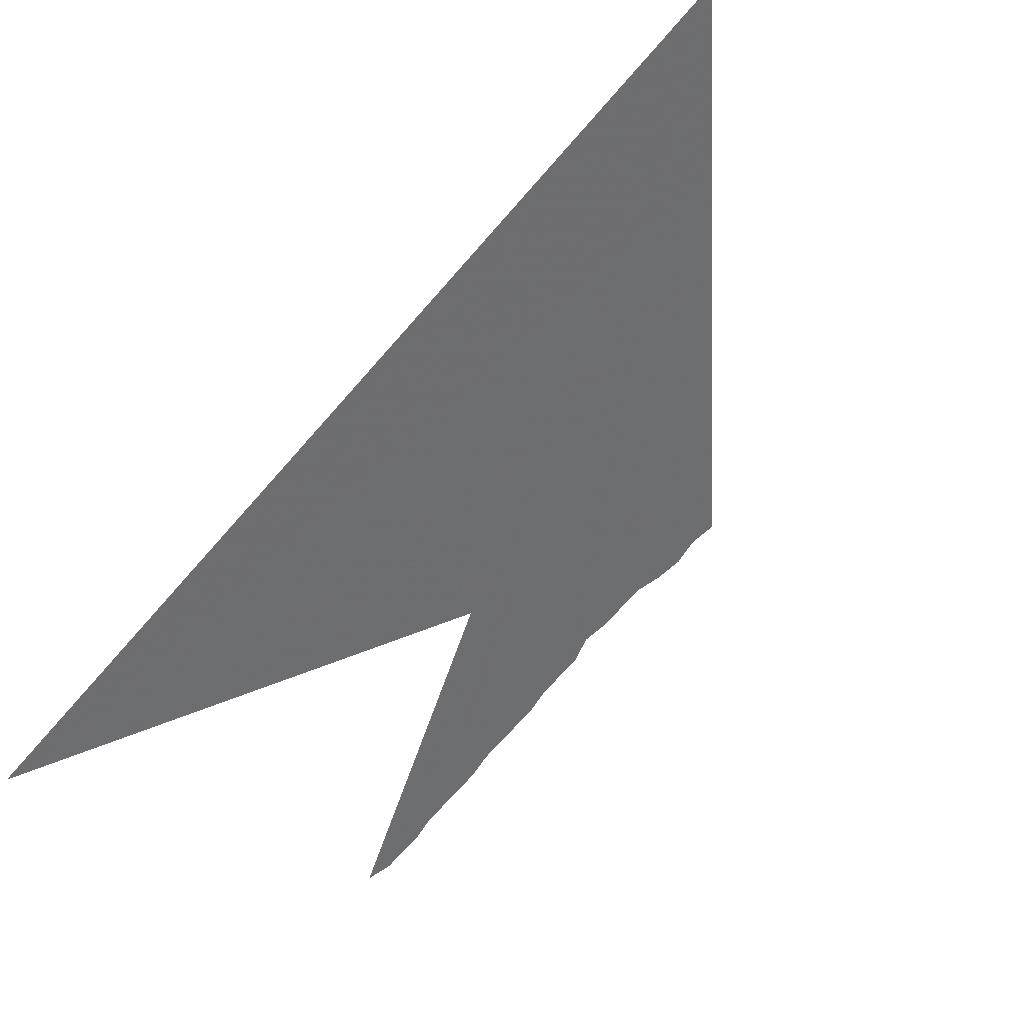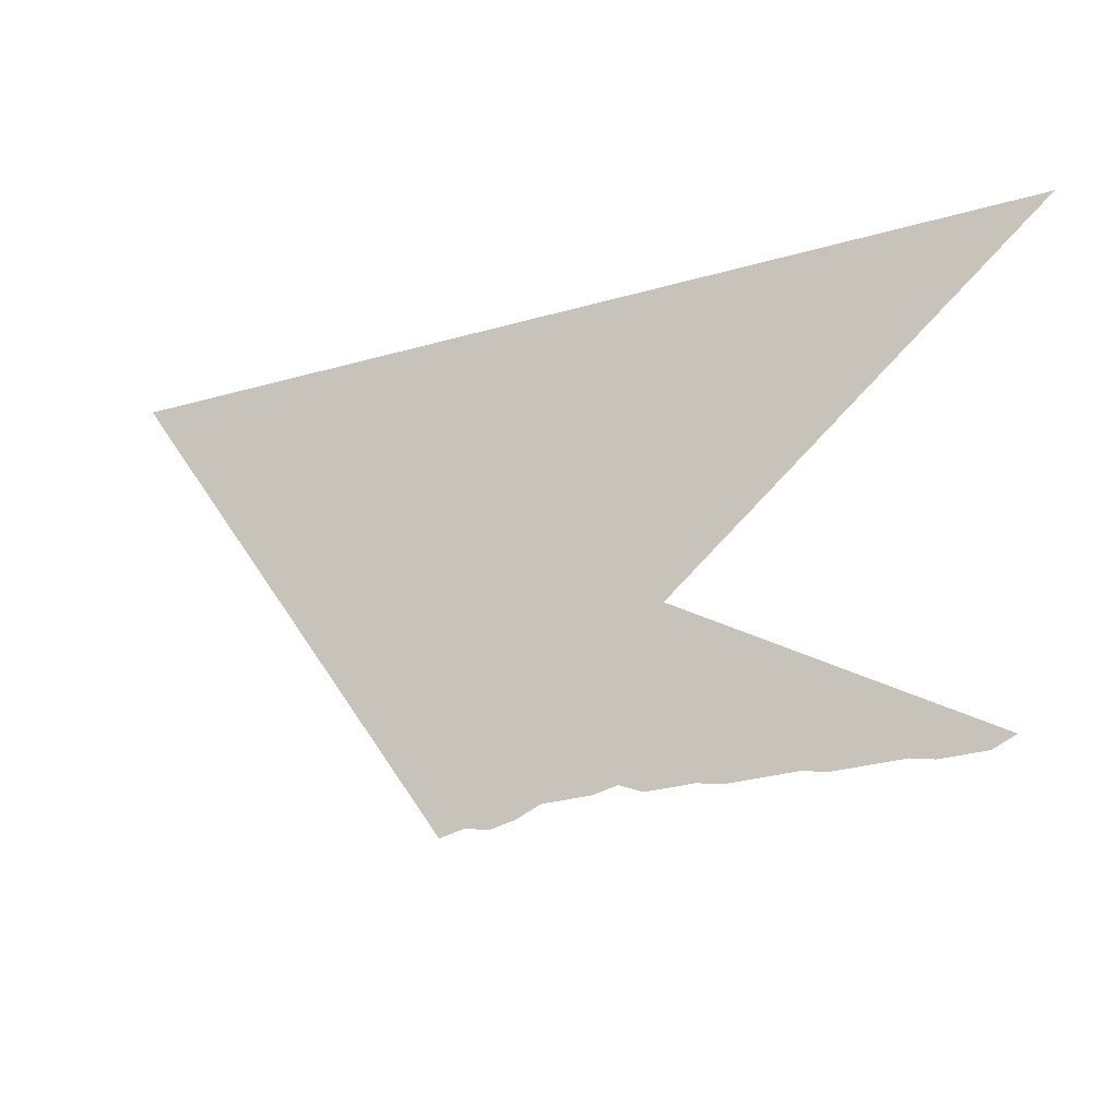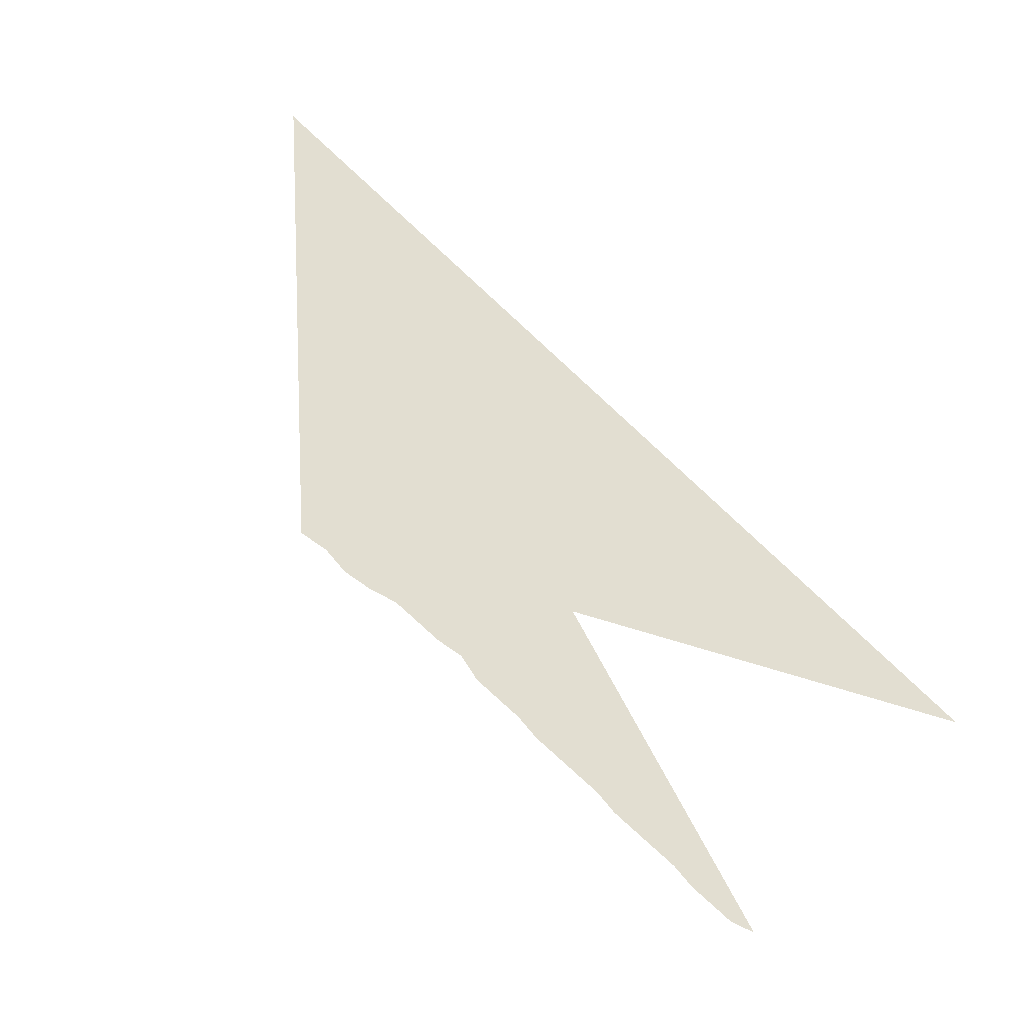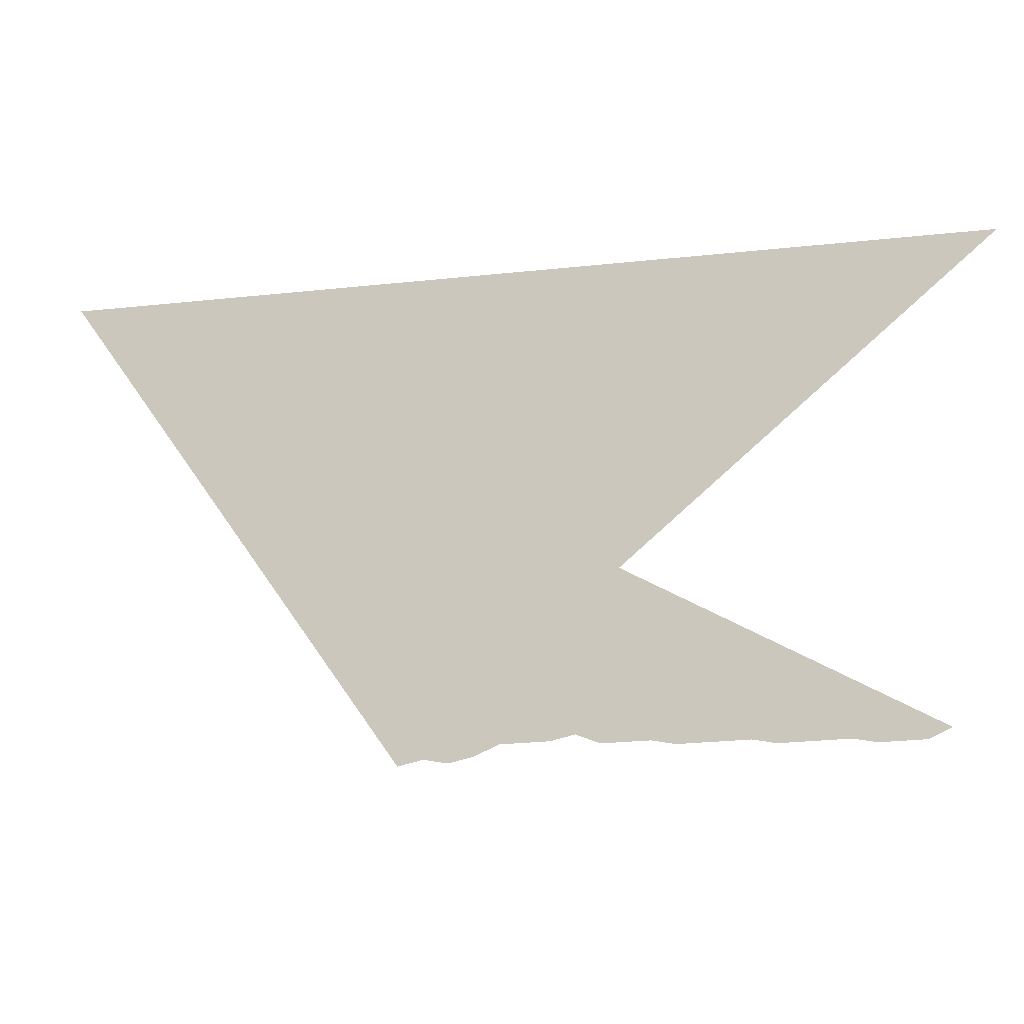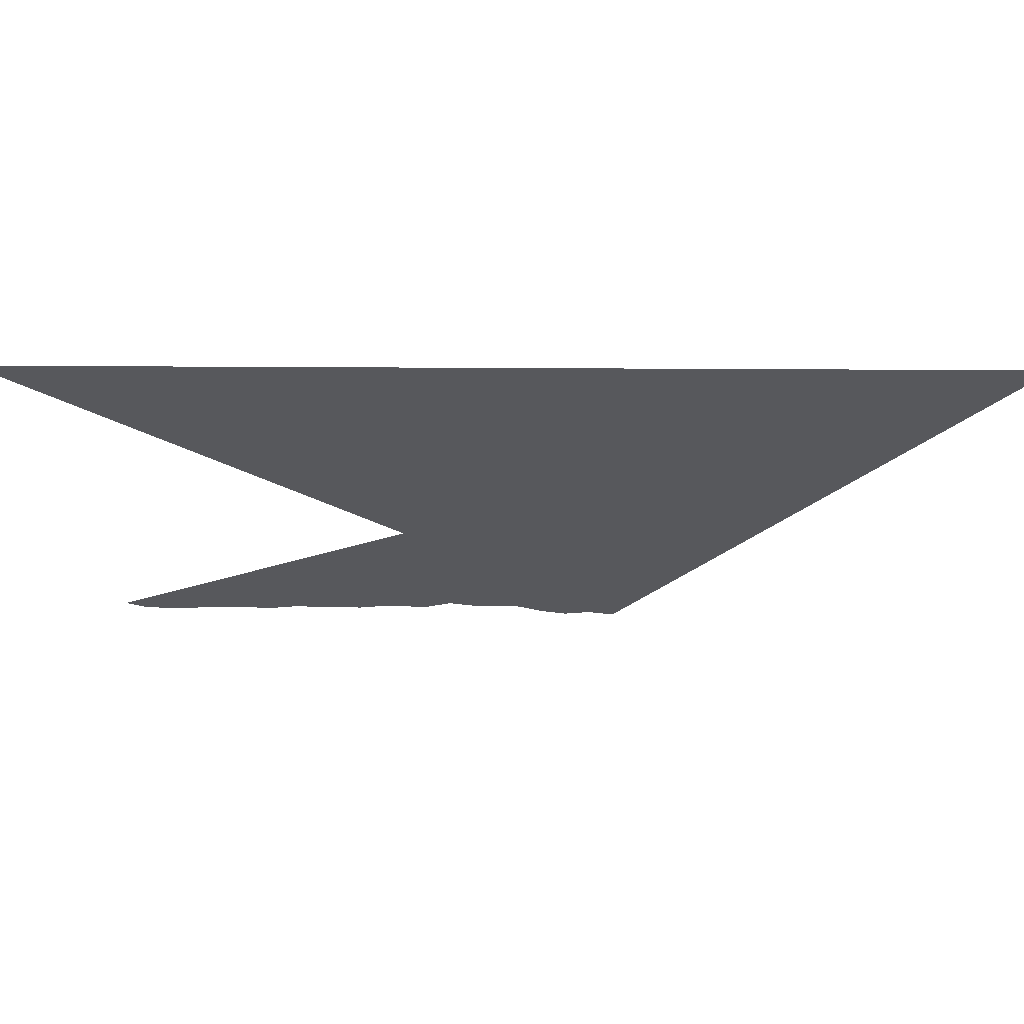
<metadata>
{"format":"obj","ext":"obj","renderer":"f3d","projection":"perspective","resolution":1024,"background":"white","views":[{"elev":-31.8,"azim":-143.9,"up":"+Z"},{"elev":-20.8,"azim":62.9,"up":"+Y"},{"elev":28.1,"azim":27.5,"up":"+Z"},{"elev":-12.7,"azim":49.9,"up":"+Y"},{"elev":59.1,"azim":-145.4,"up":"+Y"}]}
</metadata>
<code>
v 14.96 2.273 31.36
v 11.12 -1.733 34.16
v 11.29 -1.685 34.04
v 11.46 -1.72 33.93
v 11.63 -1.672 33.81
v 11.79 -1.584 33.7
v 11.96 -1.578 33.58
v 12.13 -1.572 33.47
v 12.29 -1.525 33.36
v 12.46 -1.601 33.25
v 12.62 -1.595 33.14
v 12.78 -1.589 33.03
v 12.94 -1.624 32.92
v 13.1 -1.618 32.81
v 13.26 -1.612 32.7
v 13.41 -1.607 32.6
v 13.57 -1.64 32.49
v 13.73 -1.635 32.39
v 13.88 -1.629 32.28
v 14.03 -1.623 32.18
v 14.19 -1.657 32.07
v 14.34 -1.651 31.97
v 14.49 -1.645 31.87
v 14.63 -1.562 31.76
v 8.558 2.293 35.71
f -1 -2 -3 -4 -5 -6 -7 -8 -9 -10 -11 -12 -13 -14 -15 -16 -17 -18 -19 -20 -21 -22 -23 -24 -25

</code>
